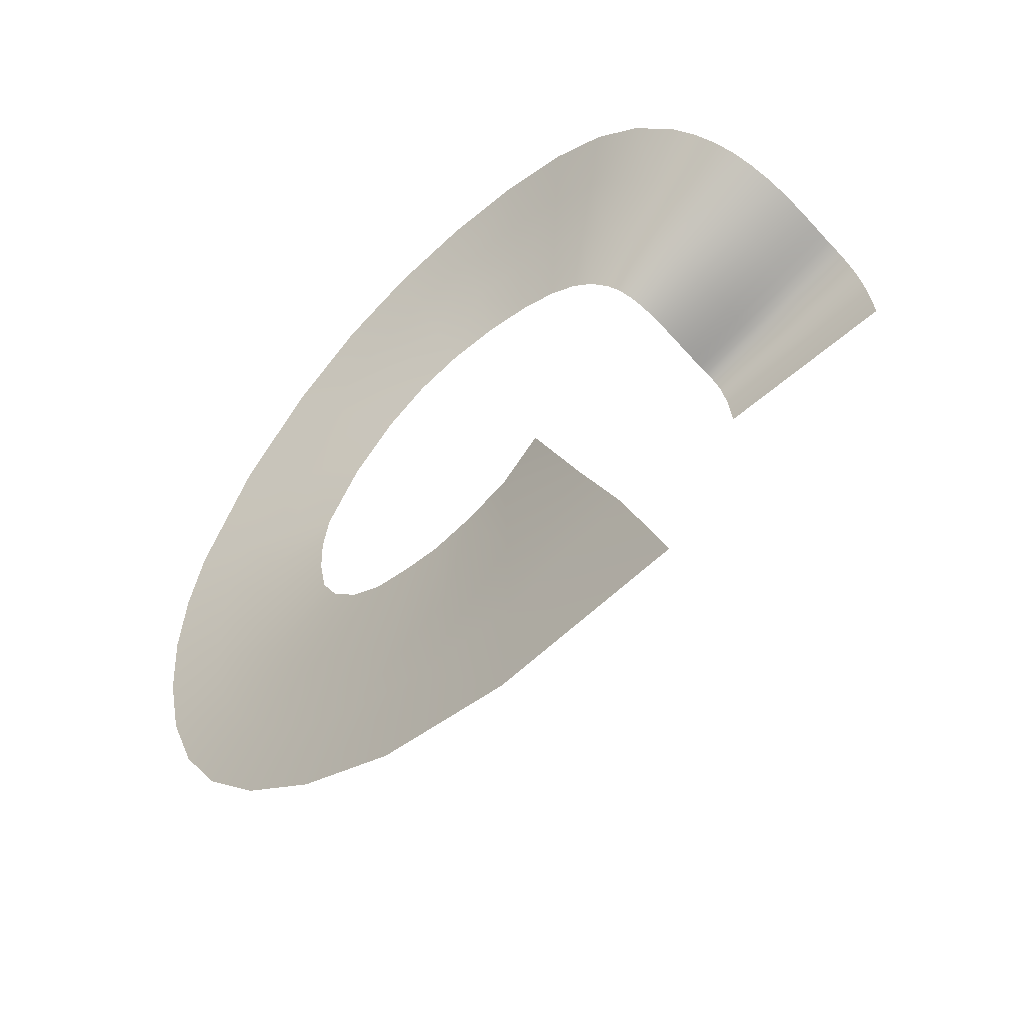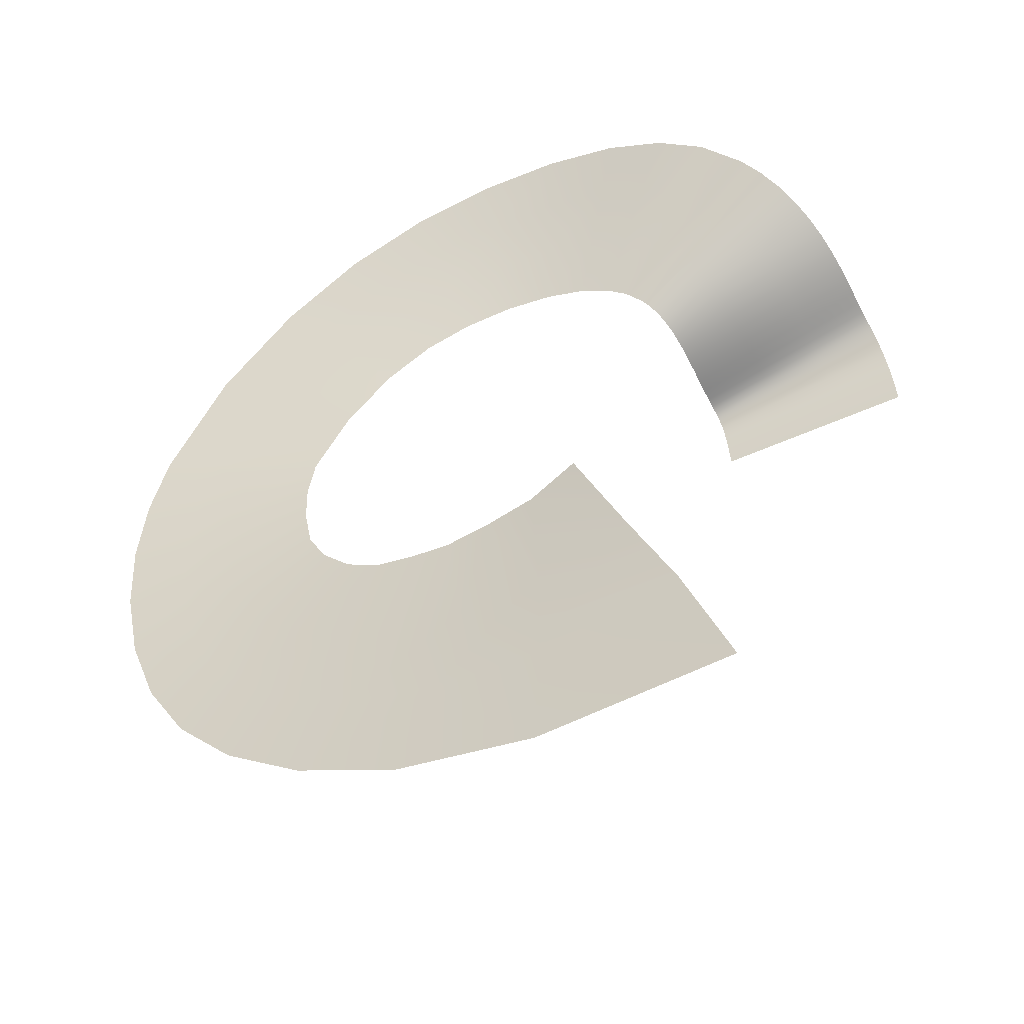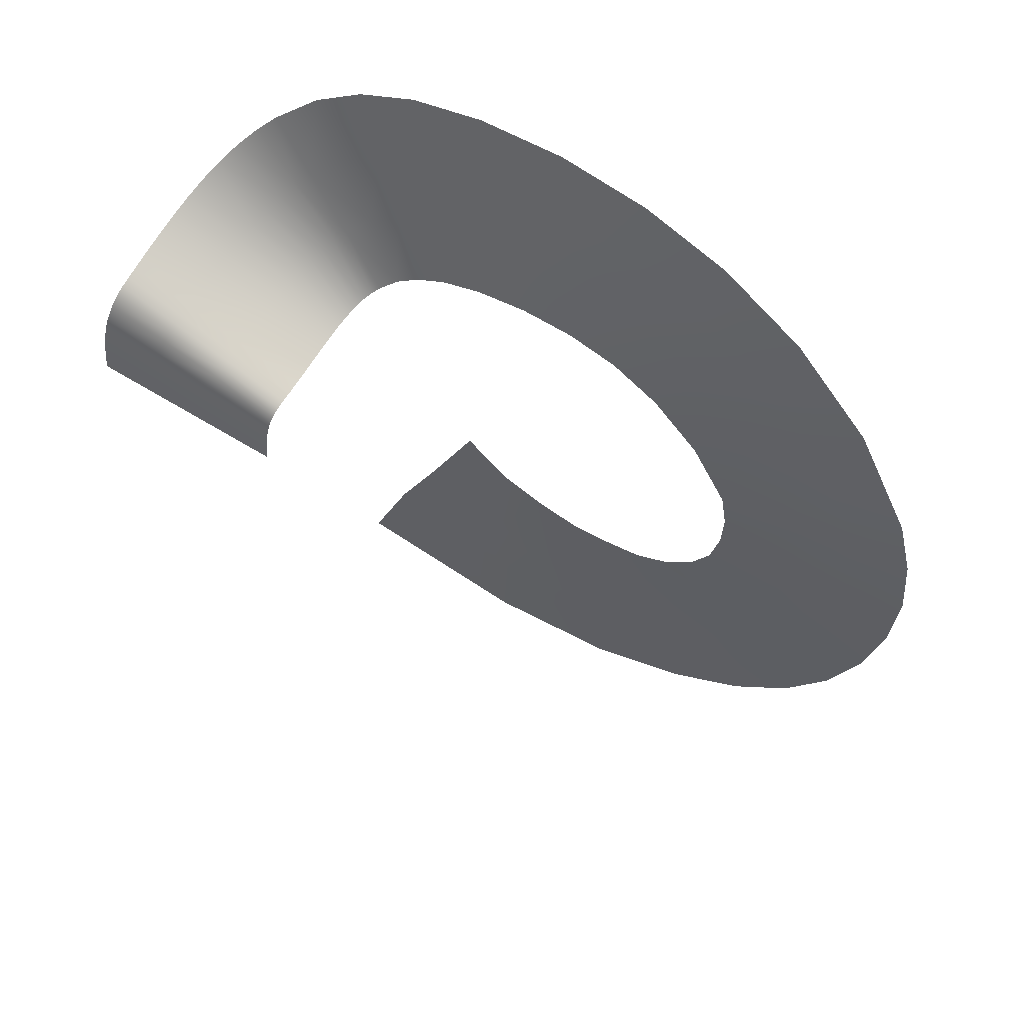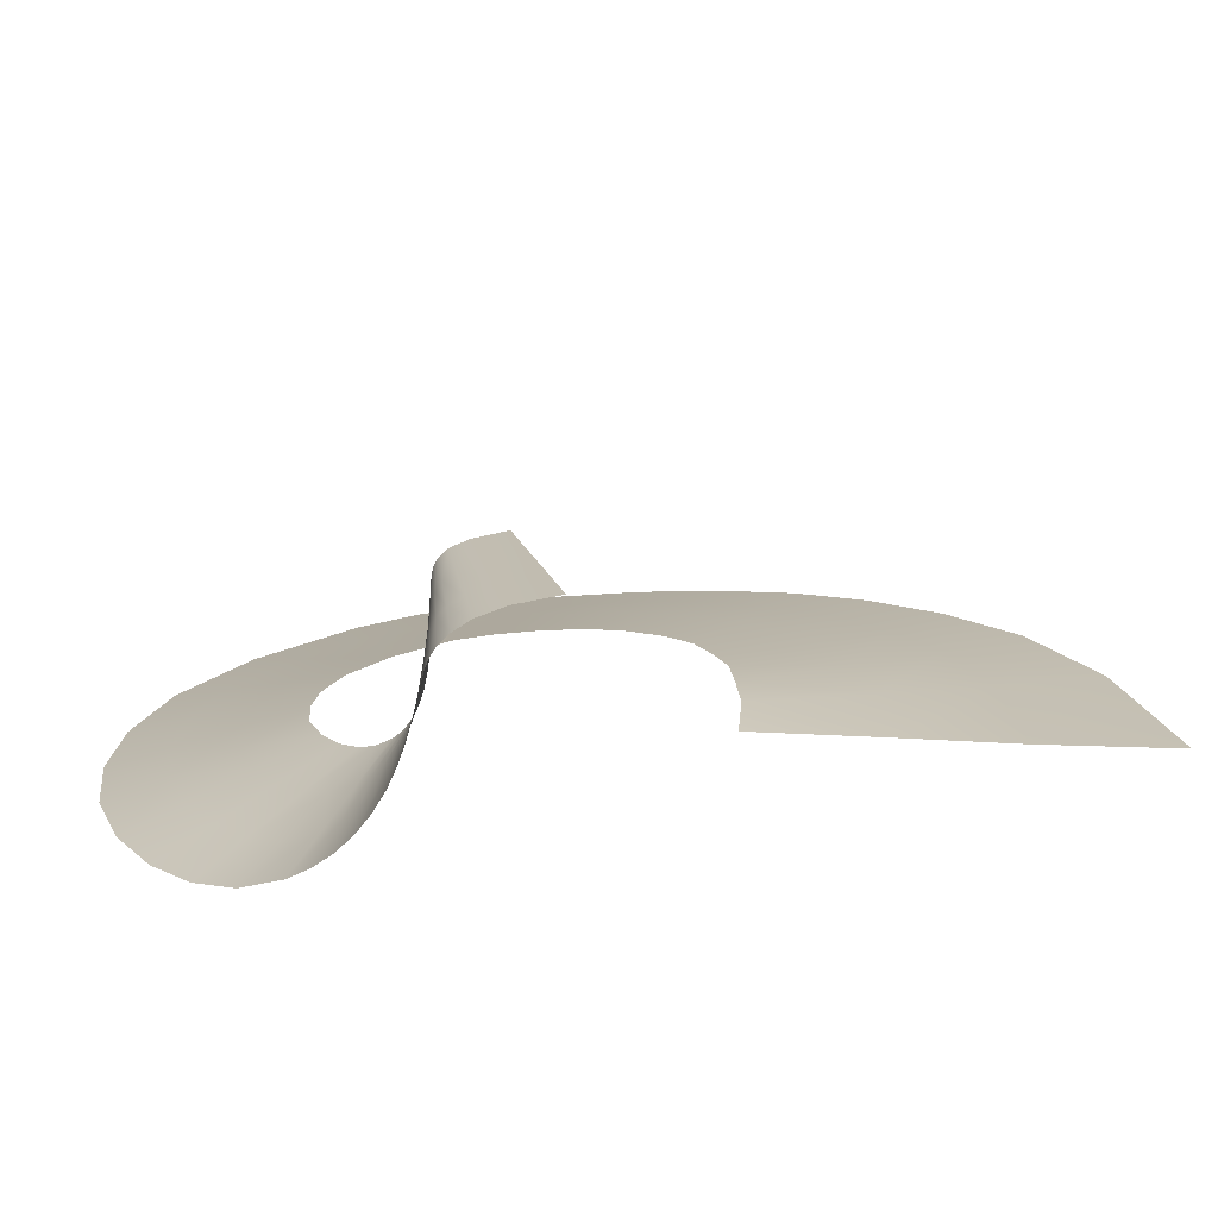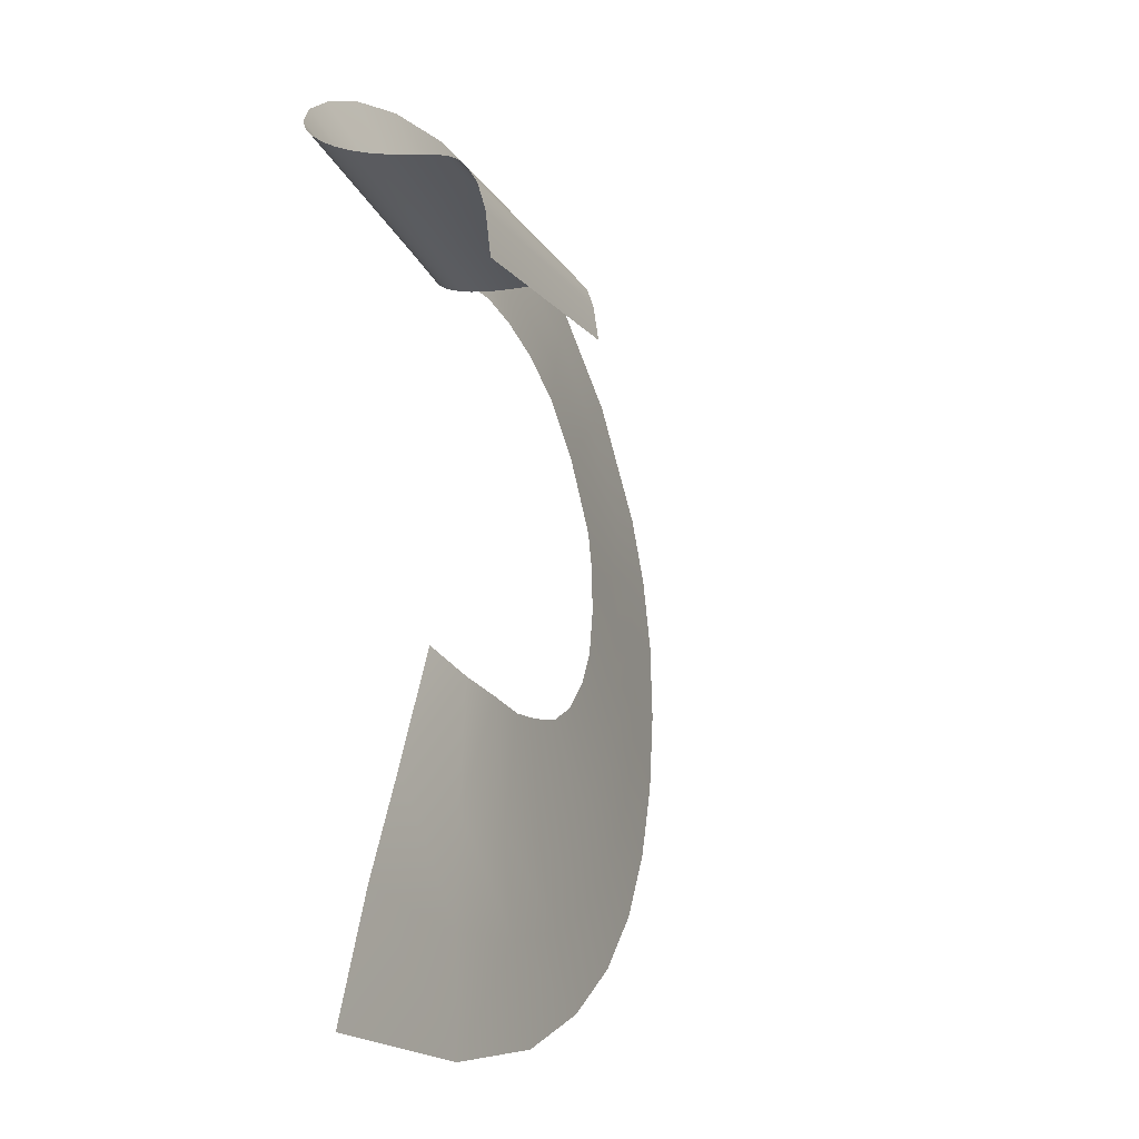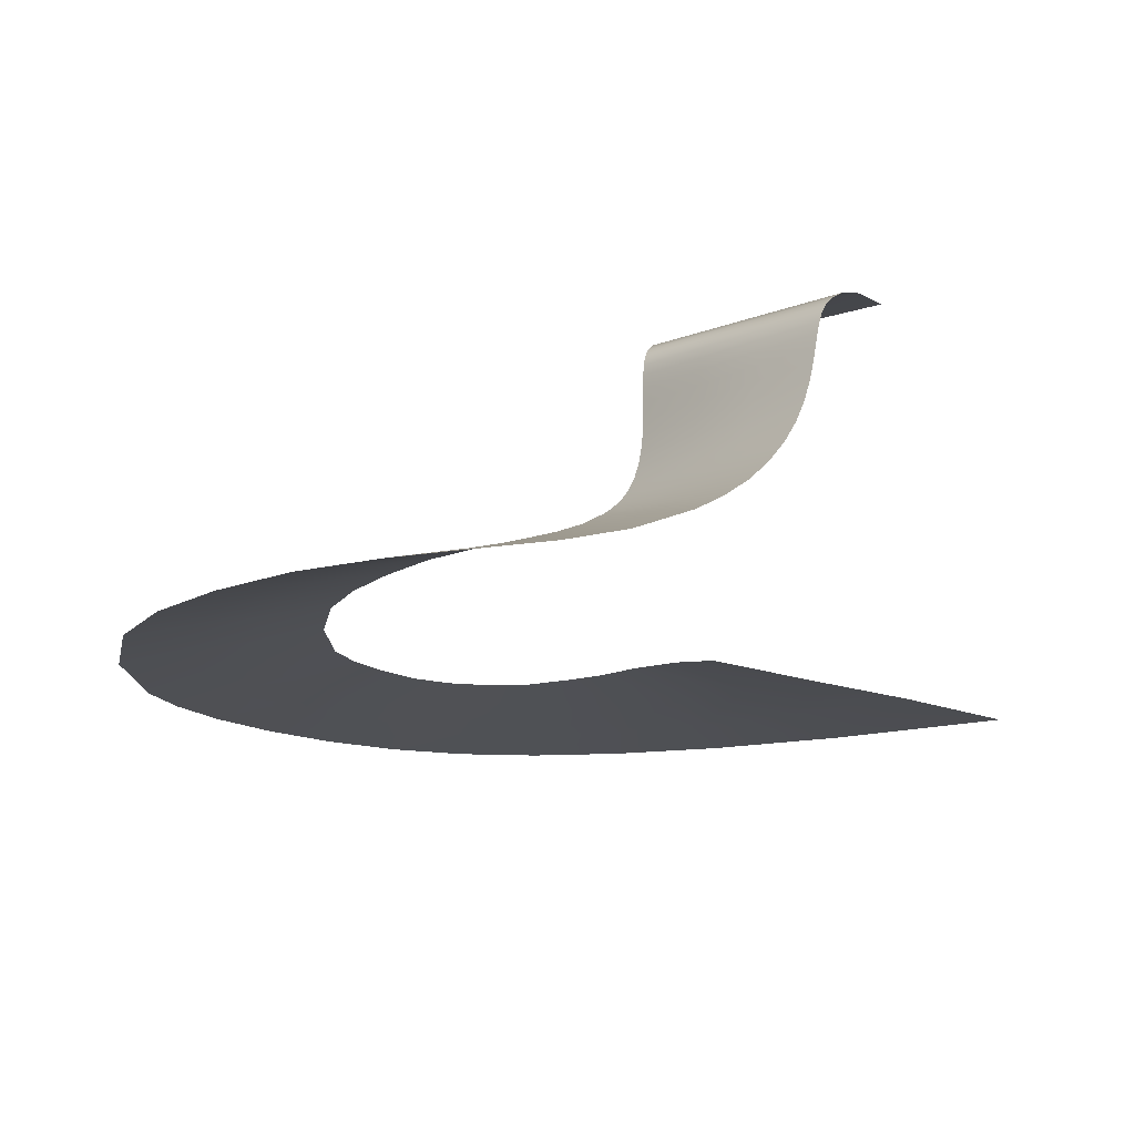
<metadata>
{"format":"obj","ext":"obj","renderer":"f3d","projection":"perspective","resolution":1024,"background":"white","views":[{"elev":-59.3,"azim":41.6,"up":"+Z"},{"elev":-53.4,"azim":25.5,"up":"+Z"},{"elev":63.8,"azim":-148.4,"up":"+Z"},{"elev":16.0,"azim":75.3,"up":"+Y"},{"elev":-16.5,"azim":116.9,"up":"+Z"},{"elev":-17.5,"azim":31.8,"up":"+Y"}]}
</metadata>
<code>
g WonderBox_SmokeTop
v -0.06054 0.004898 -0.03731
v -0.03547 0.002492 -0.06353
v -0.04804 0.0025 -0.03276
v -0.05879 0.004637 -0.06838
v -0.07302 0.005821 -0.03962
v -0.05861 0.004378 -0.09614
v -0.02397 0.002483 -0.0904
v -0.07885 0.005313 -0.06994
v -0.08358 0.005955 -0.04139
v -0.05994 0.004127 -0.1241
v -0.01274 0.002475 -0.1222
v -0.08482 0.004806 -0.09469
v -0.09393 0.004316 -0.1183
v -0.1186 0.003728 -0.1076
v -0.1071 0.004454 -0.08939
v -0.1373 0.002938 -0.09463
v -0.09556 0.005203 -0.06823
v -0.09299 0.005879 -0.0407
v -0.1245 0.003896 -0.08009
v -0.1094 0.004886 -0.06361
v -0.1031 0.005737 -0.03888
v -0.1375 0.003275 -0.06844
v -0.1514 0.002086 -0.07964
v -0.1617 0.001203 -0.06248
v -0.1214 0.004504 -0.05586
v -0.1114 0.005565 -0.03416
v -0.1475 0.002623 -0.05564
v -0.1687 0.0003142 -0.04323
v -0.1312 0.004091 -0.04675
v -0.1187 0.005391 -0.02626
v -0.1543 0.001968 -0.03923
v -0.1385 0.003676 -0.03428
v -0.1232 0.005215 -0.01757
v -0.1578 0.001309 -0.02153
v -0.1726 -0.0005778 -0.02305
v -0.1734 -0.001478 -0.003399
v -0.1424 0.003258 -0.01996
v -0.1252 0.00503 -0.006605
v -0.1585 0.000642 -0.00431
v -0.1713 -0.002383 0.01457
v -0.1431 0.002832 -0.005252
v -0.1255 0.004837 0.004266
v -0.1567 -3.156e-05 0.01134
v -0.1417 0.002398 0.008015
v -0.1238 0.004666 0.0143
v -0.1526 -0.0006802 0.0254
v -0.1666 -0.003263 0.03077
v -0.1382 0.001988 0.01986
v -0.1392 -0.00176 0.04963
v -0.1512 -0.004804 0.05864
v -0.122 -0.002588 0.06805
v -0.1312 -0.006088 0.07976
v -0.1104 -0.007253 0.09269
v -0.1269 0.001384 0.04032
v -0.1145 0.004541 0.03097
v -0.1124 0.001027 0.05595
v -0.1028 0.004656 0.04381
v -0.09114 0.004832 0.05129
v -0.09766 0.0007496 0.06528
v -0.1042 -0.003317 0.0792
v -0.08608 -0.003632 0.08531
v -0.08934 -0.007982 0.09975
v -0.06763 -0.003554 0.08769
v -0.06787 -0.008284 0.1024
v -0.04677 -0.008466 0.1005
v -0.08271 0.0008612 0.07039
v -0.07933 0.005373 0.05541
v -0.06738 0.001333 0.07252
v -0.06713 0.006239 0.05729
v -0.05534 0.007062 0.05656
v -0.05244 0.001817 0.07141
v -0.04956 -0.003408 0.08619
v -0.03422 -0.002952 0.08206
v -0.02866 -0.008244 0.09551
v -0.02248 -0.001827 0.07664
v -0.01454 -0.007177 0.08882
v -0.003305 -0.004748 0.08135
v -0.03995 0.002514 0.06818
v -0.04571 0.008002 0.05424
v -0.03068 0.003699 0.06405
v -0.03891 0.009247 0.05142
v -0.03418 0.01092 0.04874
v -0.02375 0.005625 0.05976
v -0.01336 0.0003543 0.07073
v -0.00593 0.004224 0.06433
v 0.006001 -0.0001516 0.07317
v -0.01825 0.008745 0.0552
v -0.03063 0.01328 0.04603
v -0.02915 0.01485 0.04465
v -0.002769 0.006917 0.06106
v 0.009976 0.003087 0.06899
v 0.01334 0.006909 0.06502
v -0.01593 0.01087 0.05287
v -0.02791 0.01674 0.04331
v -0.0001001 0.01011 0.05795
v 0.01598 0.01125 0.06145
v -0.01398 0.01342 0.05064
v -0.02693 0.01902 0.04207
v 0.002005 0.01378 0.05514
v -0.01244 0.01639 0.04862
v -0.0262 0.02169 0.04098
v 0.003583 0.01782 0.0527
v 0.01797 0.01595 0.05836
v 0.01938 0.02081 0.0558
v -0.01128 0.01975 0.04685
v -0.0257 0.02474 0.04008
v 0.004698 0.02209 0.05068
v 0.02031 0.02565 0.0538
v -0.01047 0.02341 0.04539
v -0.0254 0.02815 0.03939
v 0.00542 0.02647 0.04911
v -0.009957 0.02731 0.04426
v -0.02525 0.03181 0.03892
v 0.005844 0.03077 0.04792
v 0.02086 0.03027 0.05228
v 0.02118 0.03448 0.05113
v -0.009671 0.03129 0.04343
v -0.0252 0.03556 0.03862
v 0.006072 0.03483 0.04705
v 0.02137 0.03812 0.05024
v -0.009535 0.03519 0.04284
v -0.02522 0.03925 0.03847
v 0.006197 0.03849 0.04641
v -0.009478 0.03887 0.04245
v -0.02524 0.0427 0.03841
v 0.006283 0.04171 0.04588
v 0.02151 0.04123 0.04949
v 0.02167 0.0439 0.04875
v -0.009446 0.04221 0.04216
v -0.02523 0.04571 0.03838
v 0.00639 0.04449 0.04537
v 0.0219 0.04625 0.04784
v -0.00939 0.0451 0.04188
v -0.02517 0.04814 0.03827
v 0.006566 0.04686 0.04472
v -0.00927 0.0475 0.0415
v -0.02504 0.05015 0.03786
v 0.006818 0.049 0.04362
v 0.02221 0.04845 0.04639
v 0.02261 0.05072 0.044
v -0.00908 0.04958 0.04074
v -0.02486 0.05198 0.0369
v 0.007147 0.05113 0.04169
v 0.02308 0.05314 0.0401
v -0.008825 0.05155 0.0393
v -0.02464 0.05377 0.03492
v 0.007533 0.05334 0.03841
v -0.008521 0.05356 0.03667
v -0.02443 0.05541 0.03061
v 0.007898 0.05534 0.03258
v 0.02351 0.0553 0.03353
v 0.02381 0.05668 0.02296
v 0.008142 0.05669 0.02279
v -0.008233 0.05537 0.03159
v -0.008038 0.0567 0.02262
v -0.02428 0.0567 0.02244
g WonderBox_SmokeTop_0
f 3 2 1
f 2 4 1
f 1 4 5
f 6 4 2
f 7 6 2
f 4 8 5
f 5 8 9
f 10 6 7
f 11 10 7
f 6 12 4
f 12 6 10
f 12 8 4
f 13 12 10
f 13 14 12
f 14 15 12
f 12 15 8
f 14 16 15
f 8 17 9
f 15 17 8
f 9 17 18
f 16 19 15
f 15 19 17
f 17 20 18
f 19 20 17
f 18 20 21
f 22 19 16
f 19 22 20
f 23 22 16
f 23 24 22
f 20 25 21
f 22 25 20
f 21 25 26
f 24 27 22
f 22 27 25
f 24 28 27
f 25 29 26
f 27 29 25
f 26 29 30
f 28 31 27
f 27 31 29
f 29 32 30
f 31 32 29
f 30 32 33
f 34 31 28
f 31 34 32
f 35 34 28
f 35 36 34
f 32 37 33
f 34 37 32
f 33 37 38
f 36 39 34
f 34 39 37
f 36 40 39
f 37 41 38
f 39 41 37
f 38 41 42
f 40 43 39
f 39 43 41
f 41 44 42
f 43 44 41
f 42 44 45
f 46 43 40
f 43 46 44
f 47 46 40
f 44 48 45
f 46 48 44
f 49 46 47
f 48 46 49
f 50 49 47
f 51 49 50
f 52 51 50
f 52 53 51
f 45 48 54
f 54 48 49
f 54 49 51
f 55 45 54
f 55 54 56
f 56 54 51
f 57 55 56
f 57 56 58
f 59 56 51
f 56 59 58
f 53 60 51
f 60 59 51
f 61 60 53
f 59 60 61
f 62 61 53
f 63 61 62
f 64 63 62
f 64 65 63
f 58 59 66
f 66 59 61
f 66 61 63
f 67 58 66
f 67 66 68
f 68 66 63
f 69 67 68
f 69 68 70
f 71 68 63
f 68 71 70
f 65 72 63
f 72 71 63
f 73 72 65
f 71 72 73
f 74 73 65
f 75 73 74
f 76 75 74
f 76 77 75
f 70 71 78
f 78 71 73
f 78 73 75
f 79 70 78
f 79 78 80
f 80 78 75
f 81 79 80
f 81 80 82
f 83 80 75
f 80 83 82
f 77 84 75
f 84 83 75
f 85 84 77
f 83 84 85
f 86 85 77
f 82 83 87
f 87 83 85
f 88 82 87
f 88 87 89
f 90 85 86
f 85 90 87
f 91 90 86
f 91 92 90
f 87 93 89
f 90 93 87
f 89 93 94
f 92 95 90
f 90 95 93
f 92 96 95
f 93 97 94
f 95 97 93
f 94 97 98
f 96 99 95
f 95 99 97
f 97 100 98
f 99 100 97
f 98 100 101
f 102 99 96
f 99 102 100
f 103 102 96
f 103 104 102
f 100 105 101
f 102 105 100
f 101 105 106
f 104 107 102
f 102 107 105
f 104 108 107
f 105 109 106
f 107 109 105
f 106 109 110
f 108 111 107
f 107 111 109
f 109 112 110
f 111 112 109
f 110 112 113
f 114 111 108
f 111 114 112
f 115 114 108
f 115 116 114
f 112 117 113
f 114 117 112
f 113 117 118
f 116 119 114
f 114 119 117
f 116 120 119
f 117 121 118
f 119 121 117
f 118 121 122
f 120 123 119
f 119 123 121
f 121 124 122
f 123 124 121
f 122 124 125
f 126 123 120
f 123 126 124
f 127 126 120
f 127 128 126
f 124 129 125
f 126 129 124
f 125 129 130
f 128 131 126
f 126 131 129
f 128 132 131
f 129 133 130
f 131 133 129
f 130 133 134
f 132 135 131
f 131 135 133
f 133 136 134
f 135 136 133
f 134 136 137
f 138 135 132
f 135 138 136
f 139 138 132
f 139 140 138
f 136 141 137
f 138 141 136
f 137 141 142
f 140 143 138
f 138 143 141
f 140 144 143
f 141 145 142
f 143 145 141
f 142 145 146
f 144 147 143
f 143 147 145
f 145 148 146
f 147 148 145
f 146 148 149
f 150 147 144
f 147 150 148
f 151 150 144
f 150 151 152
f 153 150 152
f 150 154 148
f 154 150 153
f 148 154 149
f 155 154 153
f 149 154 155
f 156 149 155

</code>
